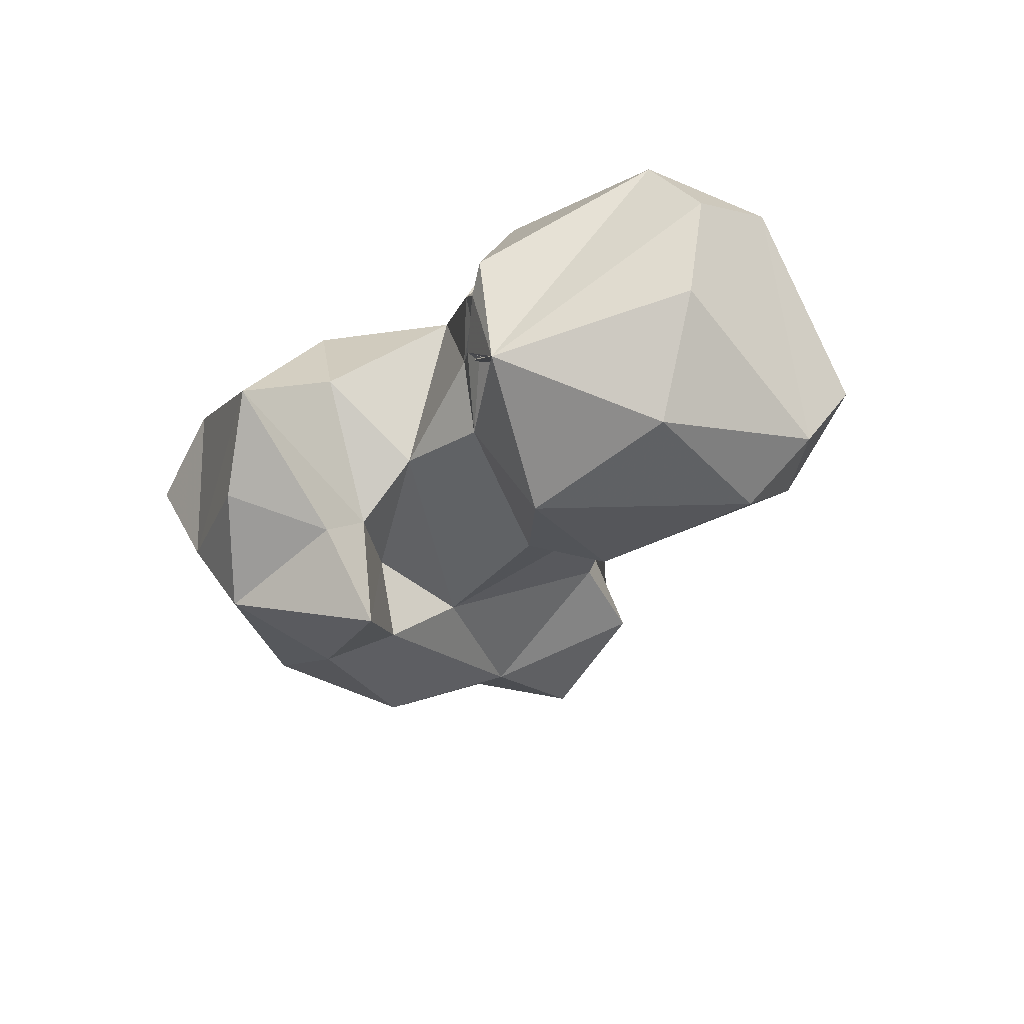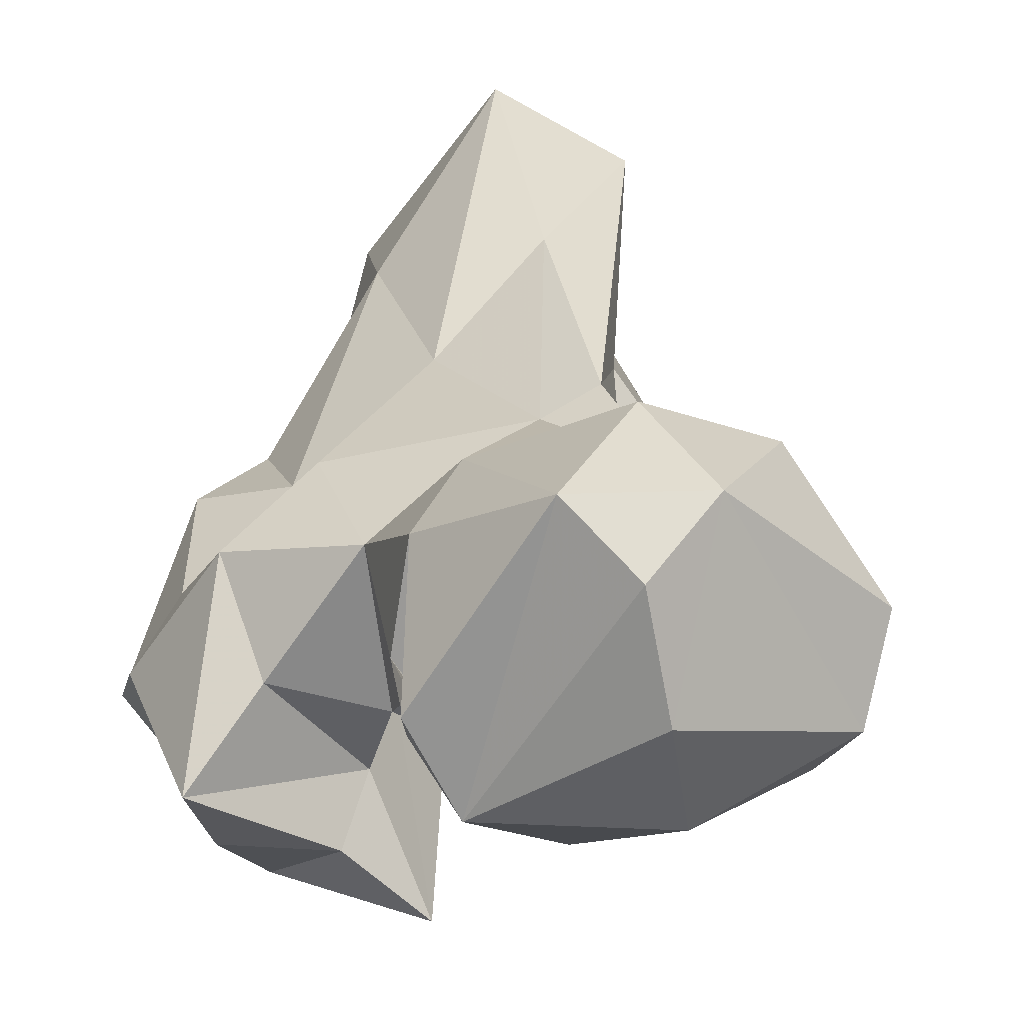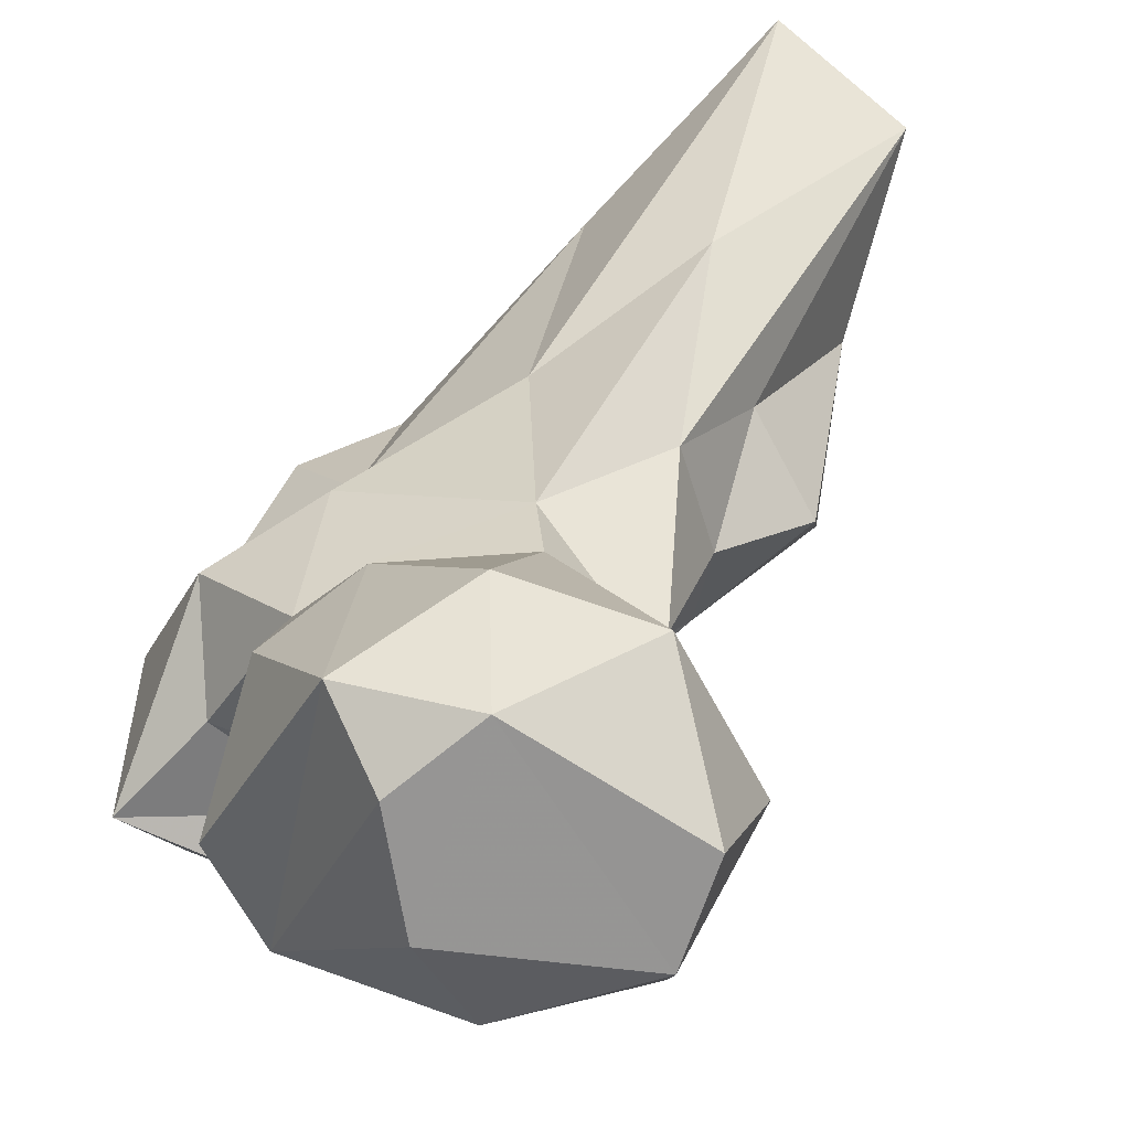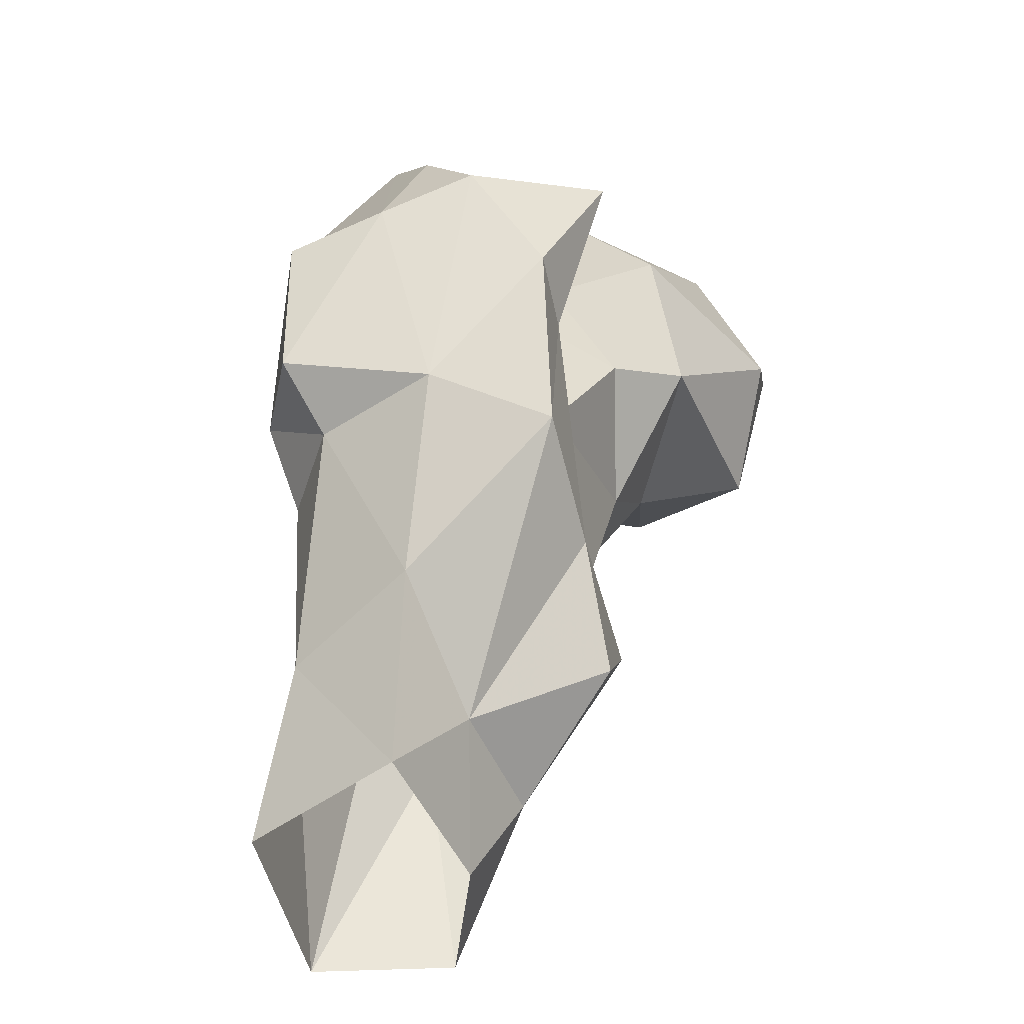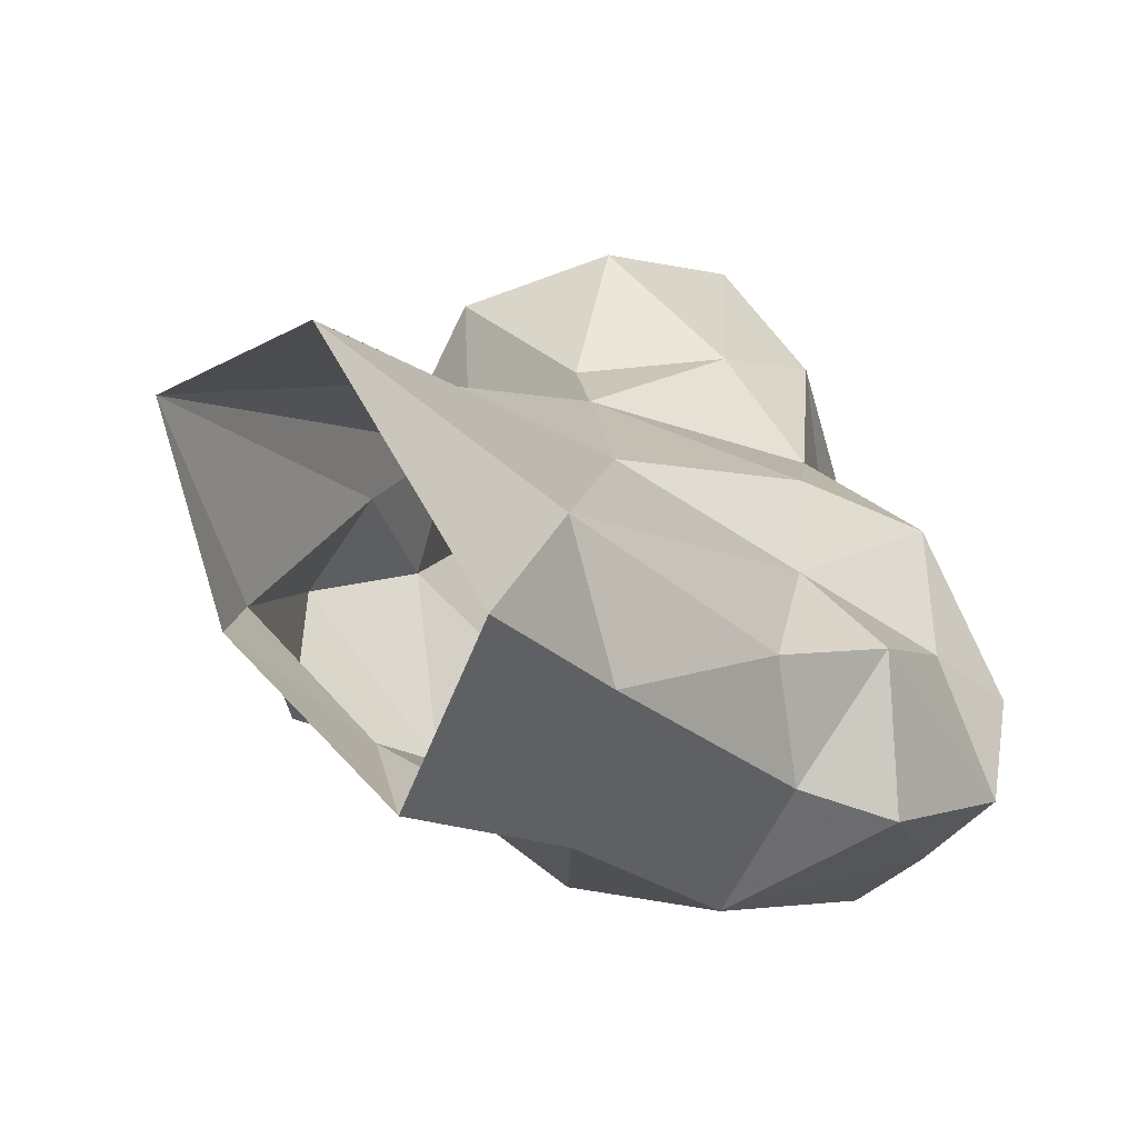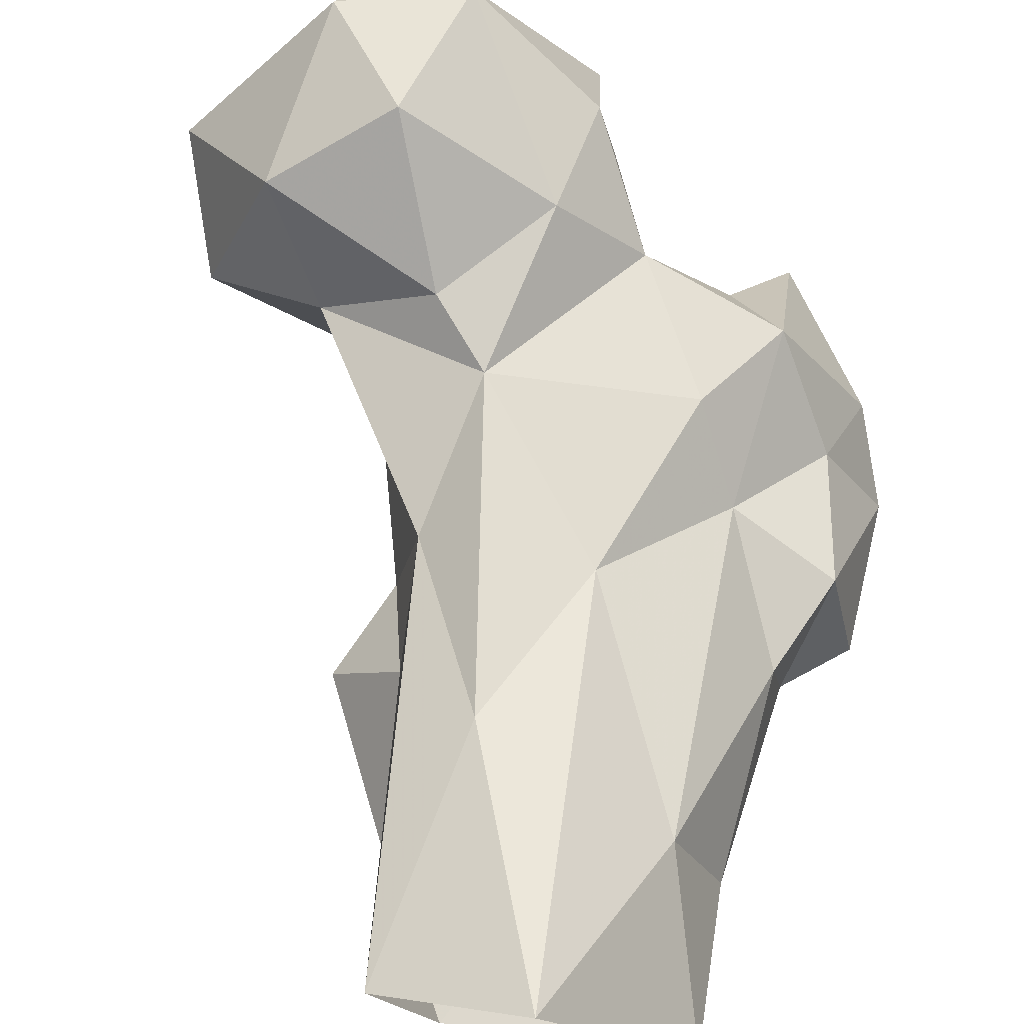
<metadata>
{"format":"obj","ext":"obj","renderer":"f3d","projection":"perspective","resolution":1024,"background":"white","views":[{"elev":53.4,"azim":18.6,"up":"+Z"},{"elev":17.0,"azim":8.2,"up":"+Y"},{"elev":30.1,"azim":34.4,"up":"+Y"},{"elev":-47.9,"azim":-26.2,"up":"+Z"},{"elev":18.3,"azim":-148.6,"up":"+Y"},{"elev":77.6,"azim":-171.9,"up":"+Y"}]}
</metadata>
<code>
v 118.4 187.3 1.121
v 132.9 199 -0.002254
v 127.2 187.8 11.01
v 109.9 204.5 0.2299
v 139 215.8 0.9981
v 138.3 197.1 10.06
v 124.5 223.3 0.6694
v 114.5 206.3 18.32
v 133.3 212 25.89
v 109.2 193.9 16.39
v 115.2 178.6 19.92
v 142.4 183.5 20.9
v 141.1 199.8 30.78
v 141.2 201.4 43.22
v 148 190.5 31.09
v 105 179.5 37.71
v 126.5 165.9 37.65
v 136.3 177 32.72
v 106.6 190.8 37.2
v 112.5 192.4 52.06
v 112 166.9 38.21
v 143.3 190.3 40.54
v 124.6 202.9 42.11
v 131.3 174.5 49.29
v 98.3 176.2 42.99
v 101.7 189.2 47.08
v 112.3 157.6 64.46
v 122.1 159.1 56.2
v 137.4 202 59.34
v 104.4 164.7 61.24
v 127.4 165.6 54.27
v 96.7 172.7 58.82
v 147.1 188.5 56.47
v 116.9 197.5 60.85
v 103.5 184 60.66
v 123.2 173 56.87
v 140.3 175.3 64.51
v 154.3 194.4 65.57
v 100.1 178.3 67.65
v 124 194.4 75.21
v 129 156.5 70.69
v 142.9 202.4 66.1
v 122.7 170.2 67.9
v 125.6 177.4 71.33
v 109.8 191.5 70.42
v 149.3 174.3 66.81
v 109.6 164.6 74.28
v 108.8 172.6 82.48
v 133.1 177.8 78.92
v 166.1 188.8 68.68
v 160.1 204.9 73.92
v 133 202.8 76.17
v 121.1 164.3 73.44
v 115 181.4 76.39
v 142.9 169.3 80.23
v 163.8 177.4 79.74
v 170 193.1 81.97
v 130.3 199.5 87.62
v 148.5 209.8 81.21
v 168.1 183.2 85.29
v 130 183.8 82.71
v 156.5 205.8 92.19
v 128.6 188.6 87.63
v 154.1 176 91.12
v 143.6 205.8 95.27
v 135.6 176.7 93.62
v 134.9 181.2 87.42
v 132.2 182.6 85.67
v 131.6 180.5 88.49
v 131 186.5 95.92
v 130.9 187.2 91.65
v 131 184 93.48
v 153.3 187.6 98.35
v 150.9 199.7 98.42
f 66 73 74
f 64 73 66
f 60 62 73
f 66 70 72
f 67 72 71
f 60 73 64
f 66 72 69
f 65 70 66
f 63 71 72
f 61 70 71
f 61 67 66
f 67 69 72
f 61 69 67
f 68 72 70
f 66 69 68
f 61 71 63
f 63 72 68
f 61 68 70
f 61 66 68
f 49 66 67
f 58 63 68
f 49 67 68
f 58 70 65
f 49 68 69
f 65 66 74
f 56 60 64
f 55 56 64
f 51 62 57
f 40 61 63
f 40 63 58
f 50 57 60
f 40 44 61
f 57 62 60
f 51 59 62
f 50 60 56
f 45 48 54
f 40 54 44
f 46 56 55
f 42 59 51
f 30 47 48
f 39 48 45
f 40 45 54
f 49 55 66
f 46 50 56
f 37 46 55
f 11 21 16
f 29 40 52
f 9 23 29
f 35 39 45
f 18 22 24
f 41 43 53
f 27 41 53
f 29 52 42
f 44 49 61
f 1 3 11
f 38 50 46
f 38 51 50
f 27 53 47
f 33 38 46
f 62 65 74
f 24 37 44
f 38 42 51
f 27 28 41
f 36 43 41
f 28 31 41
f 29 42 38
f 32 39 35
f 31 36 41
f 43 44 54
f 43 48 53
f 29 34 40
f 24 33 37
f 3 6 12
f 23 34 29
f 7 23 9
f 20 26 35
f 37 49 44
f 1 11 10
f 20 35 45
f 14 33 22
f 58 68 67
f 52 65 59
f 22 33 24
f 19 26 20
f 5 13 6
f 50 51 57
f 18 24 31
f 25 32 26
f 10 16 19
f 21 27 30
f 25 30 32
f 33 46 37
f 16 25 26
f 5 7 9
f 52 58 65
f 21 30 25
f 4 10 8
f 55 64 66
f 21 28 27
f 59 65 62
f 13 22 15
f 16 26 19
f 20 34 23
f 8 20 23
f 43 54 48
f 2 6 3
f 40 58 52
f 1 10 4
f 58 71 70
f 3 17 11
f 17 31 28
f 11 17 21
f 14 29 38
f 30 48 39
f 8 19 20
f 7 8 23
f 15 22 18
f 36 44 43
f 12 15 18
f 30 39 32
f 1 2 3
f 62 74 73
f 47 53 48
f 20 45 34
f 58 67 71
f 17 28 21
f 26 32 35
f 6 13 15
f 5 9 14
f 42 52 59
f 8 10 19
f 24 36 31
f 24 44 36
f 34 45 40
f 3 12 18
f 37 55 49
f 27 47 30
f 5 14 13
f 10 11 16
f 9 29 14
f 4 8 7
f 13 14 22
f 49 69 61
f 3 18 17
f 14 38 33
f 6 15 12
f 16 21 25
f 2 5 6
f 17 18 31

</code>
